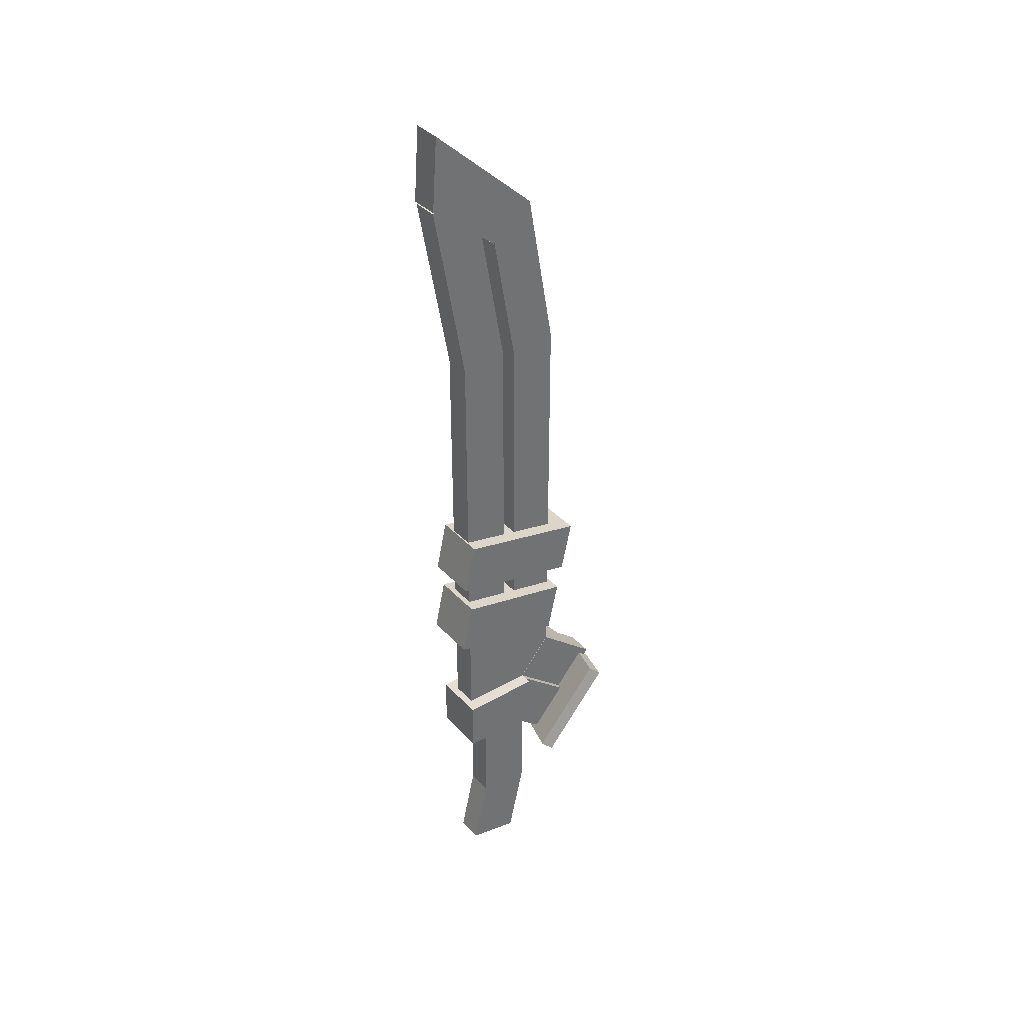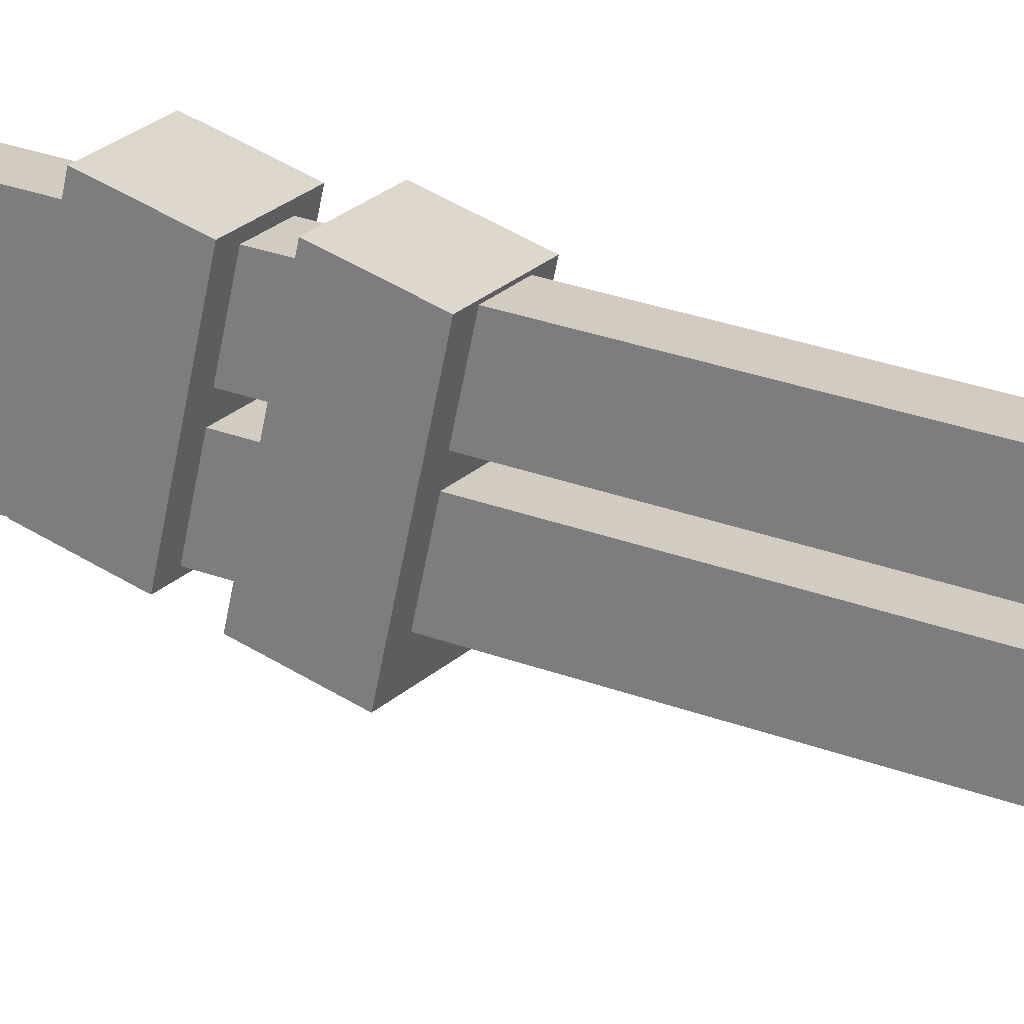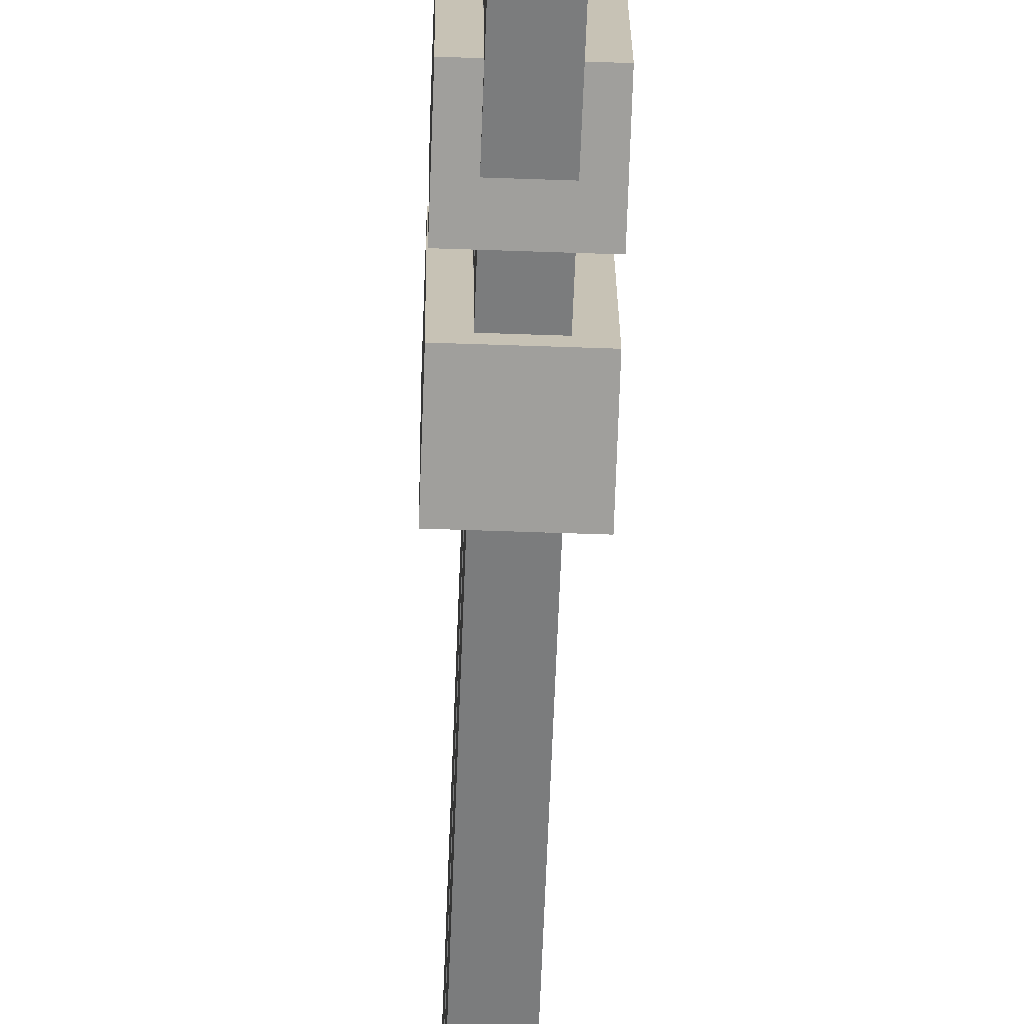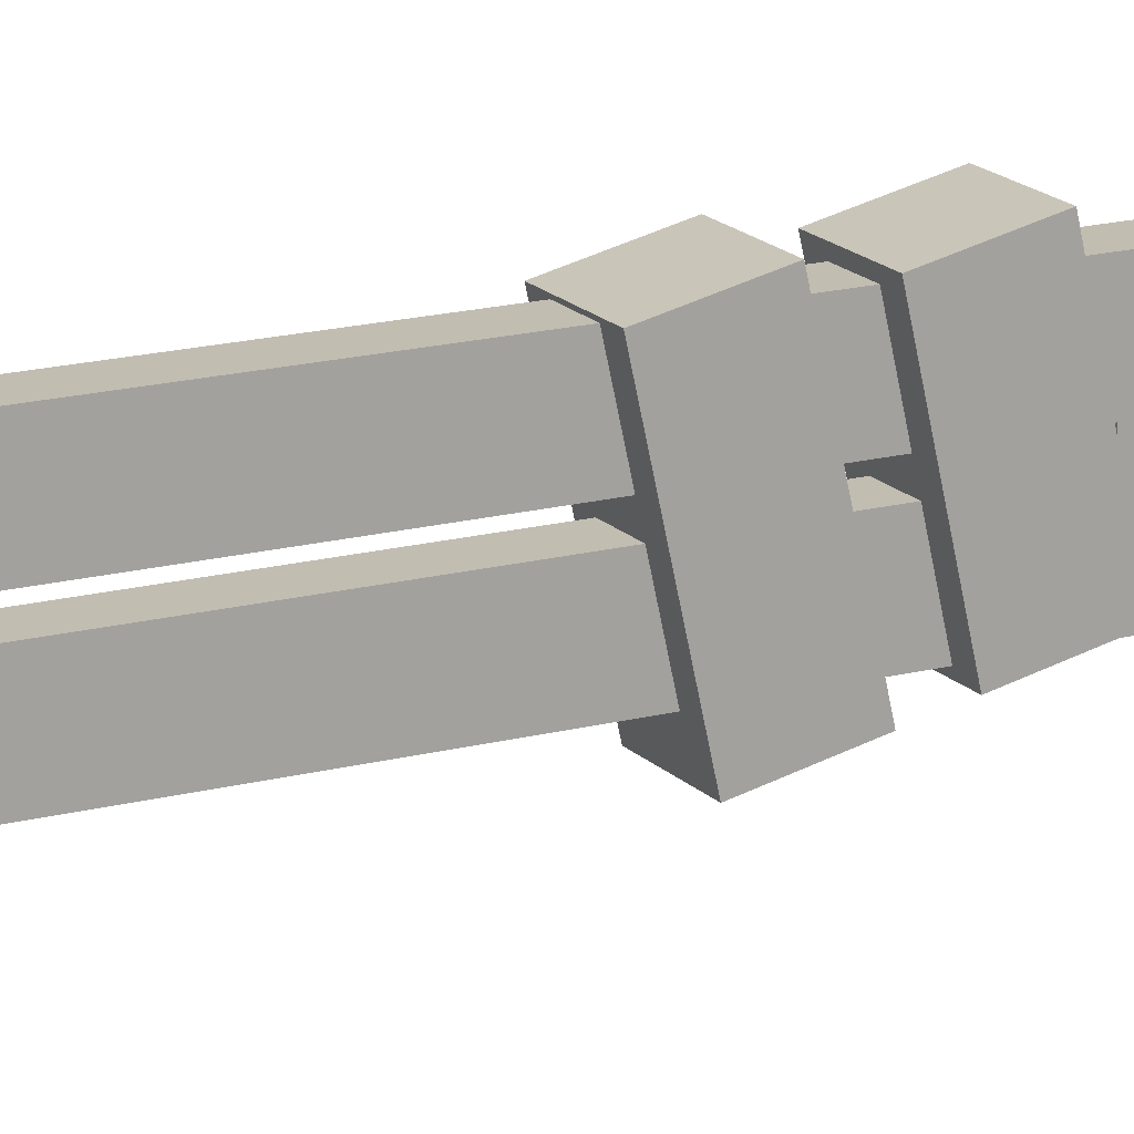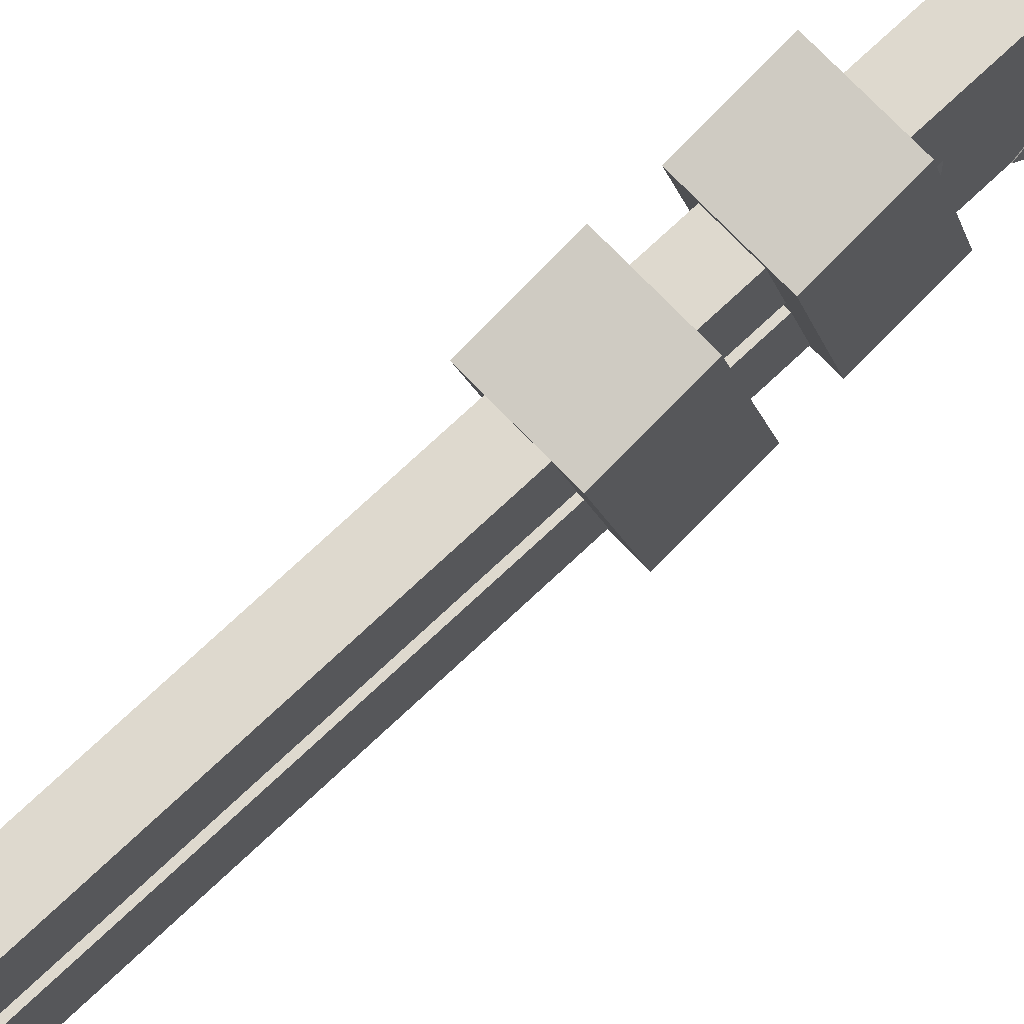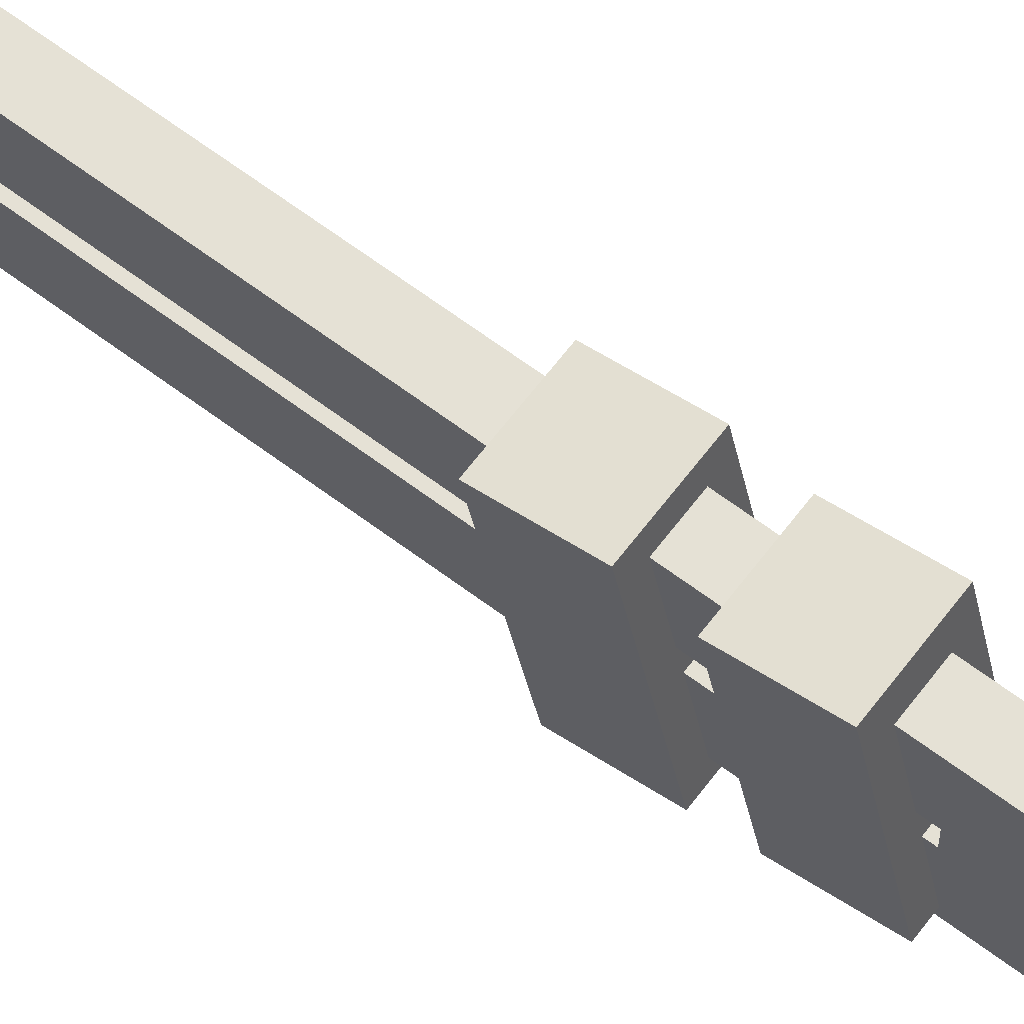
<metadata>
{"format":"obj","ext":"obj","renderer":"f3d","projection":"perspective","resolution":1024,"background":"white","views":[{"elev":37.2,"azim":53.4,"up":"+Y"},{"elev":24.1,"azim":123.6,"up":"+Z"},{"elev":-58.7,"azim":-2.1,"up":"+Z"},{"elev":16.9,"azim":-118.1,"up":"+Z"},{"elev":71.4,"azim":-133.6,"up":"+Z"},{"elev":65.1,"azim":-52.9,"up":"+Z"}]}
</metadata>
<code>
o cube
v 0.0625 0.125 0.125
v 0.0625 0.125 -0.0625
v 0.0625 0 0.125
v 0.0625 0 -0.0625
v -0.0625 0.125 -0.0625
v -0.0625 0.125 0.125
v -0.0625 0 -0.0625
v -0.0625 0 0.125
f 4 7 5 2
f 3 4 2 1
f 8 3 1 6
f 7 8 6 5
f 6 1 2 5
f 7 4 3 8
o cube
v 0.04688 0.125 -0.0625
v 0.04688 0.004477 -0.2061
v 0.04688 0.02924 0.01785
v 0.04688 -0.09128 -0.1258
v -0.04688 0.004477 -0.2061
v -0.04688 0.125 -0.0625
v -0.04688 -0.09128 -0.1258
v -0.04688 0.02924 0.01785
f 12 15 13 10
f 11 12 10 9
f 16 11 9 14
f 15 16 14 13
f 14 9 10 13
f 15 12 11 16
o cube
v 0.03203 0.2208 -0.1428
v 0.03203 0.1002 -0.2865
v 0.03203 0.125 -0.0625
v 0.03203 0.004477 -0.2061
v -0.03203 0.1002 -0.2865
v -0.03203 0.2208 -0.1428
v -0.03203 0.004477 -0.2061
v -0.03203 0.125 -0.0625
f 20 23 21 18
f 19 20 18 17
f 24 19 17 22
f 23 24 22 21
f 22 17 18 21
o cube
v 0.03125 1.174 -0.03347
v 0.03125 1.174 -0.1428
v 0.03125 0.1114 -0.03347
v 0.03125 0.1114 -0.1428
v -0.03125 1.174 -0.1428
v -0.03125 1.174 -0.03347
v -0.03125 0.1114 -0.1428
v -0.03125 0.1114 -0.03347
f 28 31 29 26
f 27 28 26 25
f 32 27 25 30
f 31 32 30 29
f 30 25 26 29
f 31 28 27 32
o cube
v 0.03125 1.174 0.1072
v 0.03125 1.174 -0.002223
v 0.03125 0.2989 0.1072
v 0.03125 0.2989 -0.002223
v -0.03125 1.174 -0.002223
v -0.03125 1.174 0.1072
v -0.03125 0.2989 -0.002223
v -0.03125 0.2989 0.1072
f 36 39 37 34
f 35 36 34 33
f 40 35 33 38
f 39 40 38 37
f 38 33 34 37
o cube
v 0.0625 0.4741 0.1215
v 0.0625 0.4132 -0.1531
v 0.0625 0.352 0.1485
v 0.0625 0.2911 -0.1261
v -0.0625 0.4132 -0.1531
v -0.0625 0.4741 0.1215
v -0.0625 0.2911 -0.1261
v -0.0625 0.352 0.1485
f 44 47 45 42
f 43 44 42 41
f 48 43 41 46
f 47 48 46 45
f 46 41 42 45
f 47 44 43 48
o cube
v 0.0625 0.6639 0.1114
v 0.0625 0.5962 -0.1937
v 0.0625 0.5418 0.1384
v 0.0625 0.4742 -0.1667
v -0.0625 0.5962 -0.1937
v -0.0625 0.6639 0.1114
v -0.0625 0.4742 -0.1667
v -0.0625 0.5418 0.1384
f 52 55 53 50
f 51 52 50 49
f 56 51 49 54
f 55 56 54 53
f 54 49 50 53
f 55 52 51 56
o cube
v 0.03125 0.2989 0.1072
v 0.03125 0.2989 -0.03347
v 0.03125 0.1114 0.1072
v 0.03125 0.1114 -0.03347
v -0.03125 0.2989 -0.03347
v -0.03125 0.2989 0.1072
v -0.03125 0.1114 -0.03347
v -0.03125 0.1114 0.1072
f 59 60 58 57
f 64 59 57 62
f 63 64 62 61
f 62 57 58 61
o cube
v 0.03125 0 0.0625
v 0.03125 0 -0.0625
v 0.03125 -0.25 0.0625
v 0.03125 -0.25 -0.0625
v -0.03125 0 -0.0625
v -0.03125 0 0.0625
v -0.03125 -0.25 -0.0625
v -0.03125 -0.25 0.0625
f 68 71 69 66
f 67 68 66 65
f 72 67 65 70
f 71 72 70 69
f 71 68 67 72
o cube
v 0.03125 -0.2229 0.05954
v 0.03125 -0.25 -0.0625
v 0.03125 -0.406 0.1001
v 0.03125 -0.4331 -0.02192
v -0.03125 -0.25 -0.0625
v -0.03125 -0.2229 0.05954
v -0.03125 -0.4331 -0.02192
v -0.03125 -0.406 0.1001
f 76 79 77 74
f 75 76 74 73
f 80 75 73 78
f 79 80 78 77
f 78 73 74 77
f 79 76 75 80
o cube
v 0.03125 1.524 0.02998
v 0.03125 1.543 -0.07773
v 0.03125 1.155 -0.03514
v 0.03125 1.174 -0.1428
v -0.03125 1.543 -0.07773
v -0.03125 1.524 0.02998
v -0.03125 1.174 -0.1428
v -0.03125 1.155 -0.03514
f 84 87 85 82
f 83 84 82 81
f 88 83 81 86
f 87 88 86 85
f 86 81 82 85
f 87 84 83 88
o cube
v 0.03125 1.592 0.1825
v 0.03125 1.611 0.07483
v 0.03125 1.155 0.1055
v 0.03125 1.174 -0.002223
v -0.03125 1.611 0.07483
v -0.03125 1.592 0.1825
v -0.03125 1.174 -0.002223
v -0.03125 1.155 0.1055
f 92 95 93 90
f 91 92 90 89
f 96 91 89 94
f 95 96 94 93
f 94 89 90 93
f 95 92 91 96
o cuboid
v 0.03438 1.769 0.1714
v 0.03438 1.544 -0.07821
v 0.03438 1.597 0.184
v 0.03438 1.472 0.02419
v -0.03438 1.769 0.1714
v -0.03438 1.544 -0.07821
v -0.03438 1.597 0.184
v -0.03438 1.472 0.02419
f 98 97 99 100
f 103 101 102 104
f 101 97 98 102
f 100 99 103 104
f 99 97 101 103
f 102 98 100 104
o cube
v -0.01682 0.09774 -0.2652
v -0.03125 0.07992 -0.2865
v -0.01682 -0.09377 -0.1046
v -0.03125 -0.1116 -0.1258
v -0.1421 0.117 -0.2423
v -0.1277 0.1348 -0.221
v -0.1421 -0.07449 -0.08157
v -0.1277 -0.05667 -0.06034
f 108 111 109 106
f 107 108 106 105
f 112 107 105 110
f 111 112 110 109
f 110 105 106 109
f 111 108 107 112
o cube
v 0.1277 0.1348 -0.221
v 0.1421 0.117 -0.2423
v 0.1277 -0.05667 -0.06034
v 0.1421 -0.07449 -0.08157
v 0.03125 0.07992 -0.2865
v 0.01682 0.09774 -0.2652
v 0.03125 -0.1116 -0.1258
v 0.01682 -0.09377 -0.1046
f 116 119 117 114
f 115 116 114 113
f 120 115 113 118
f 119 120 118 117
f 118 113 114 117
f 119 116 115 120

</code>
